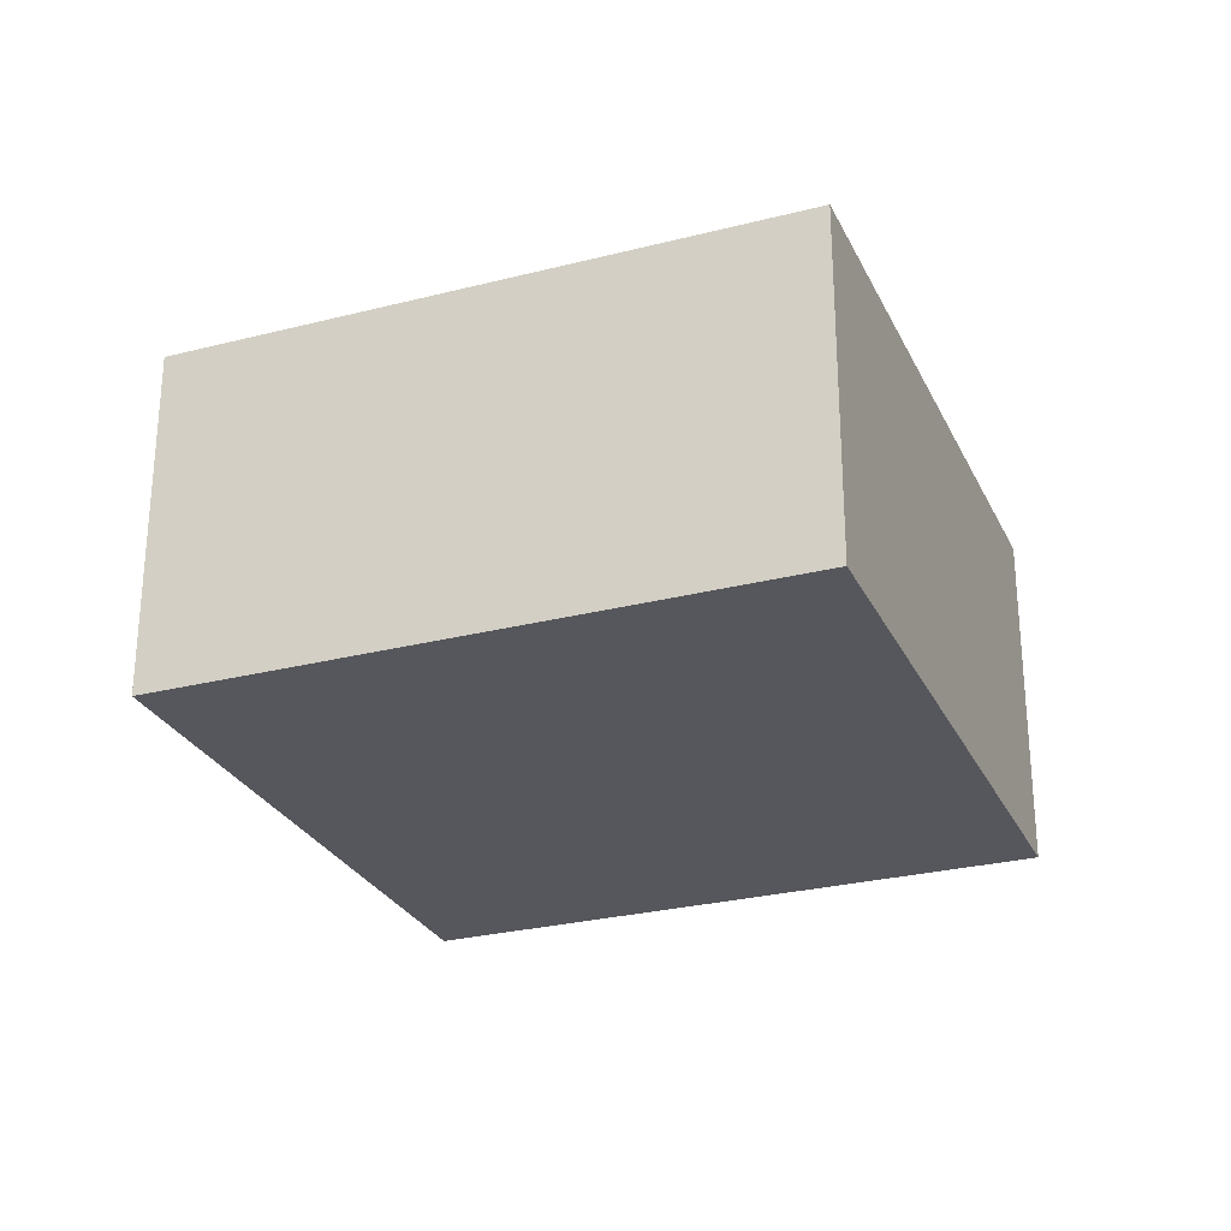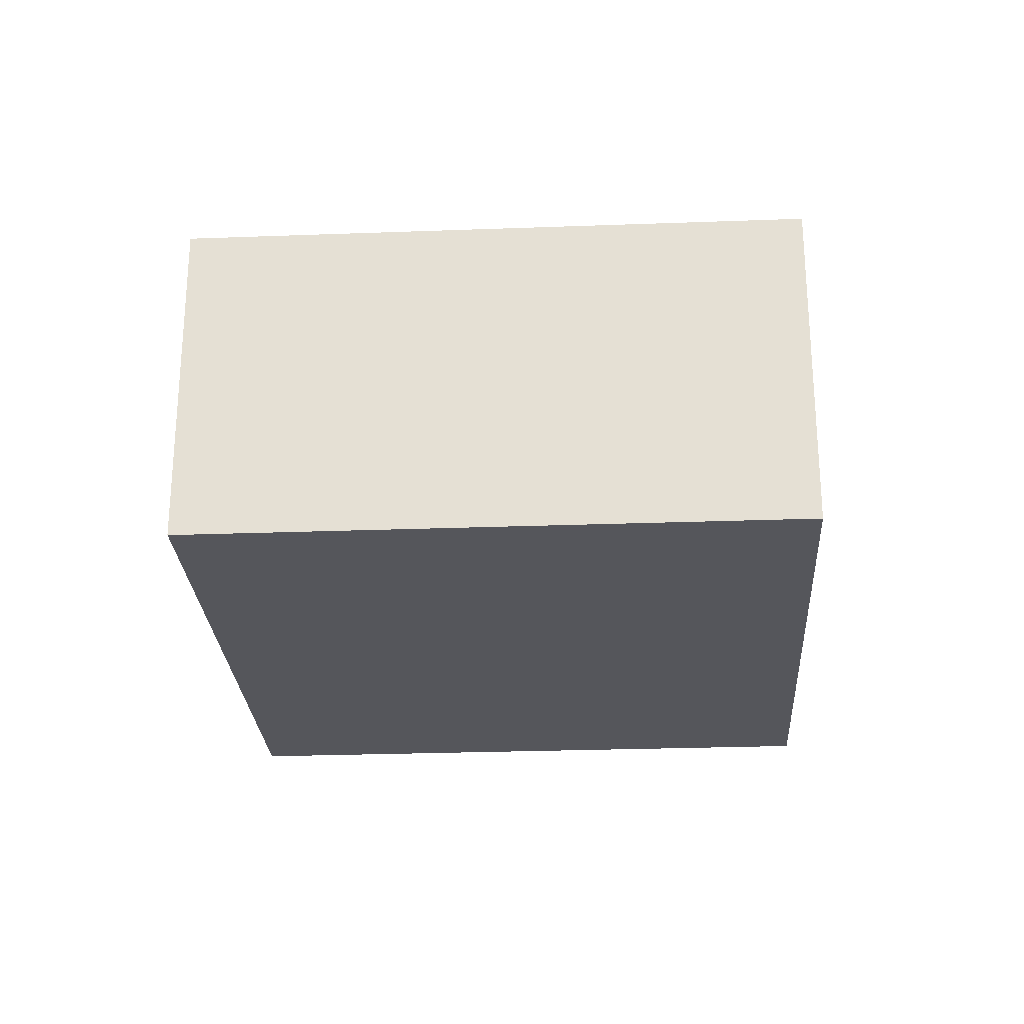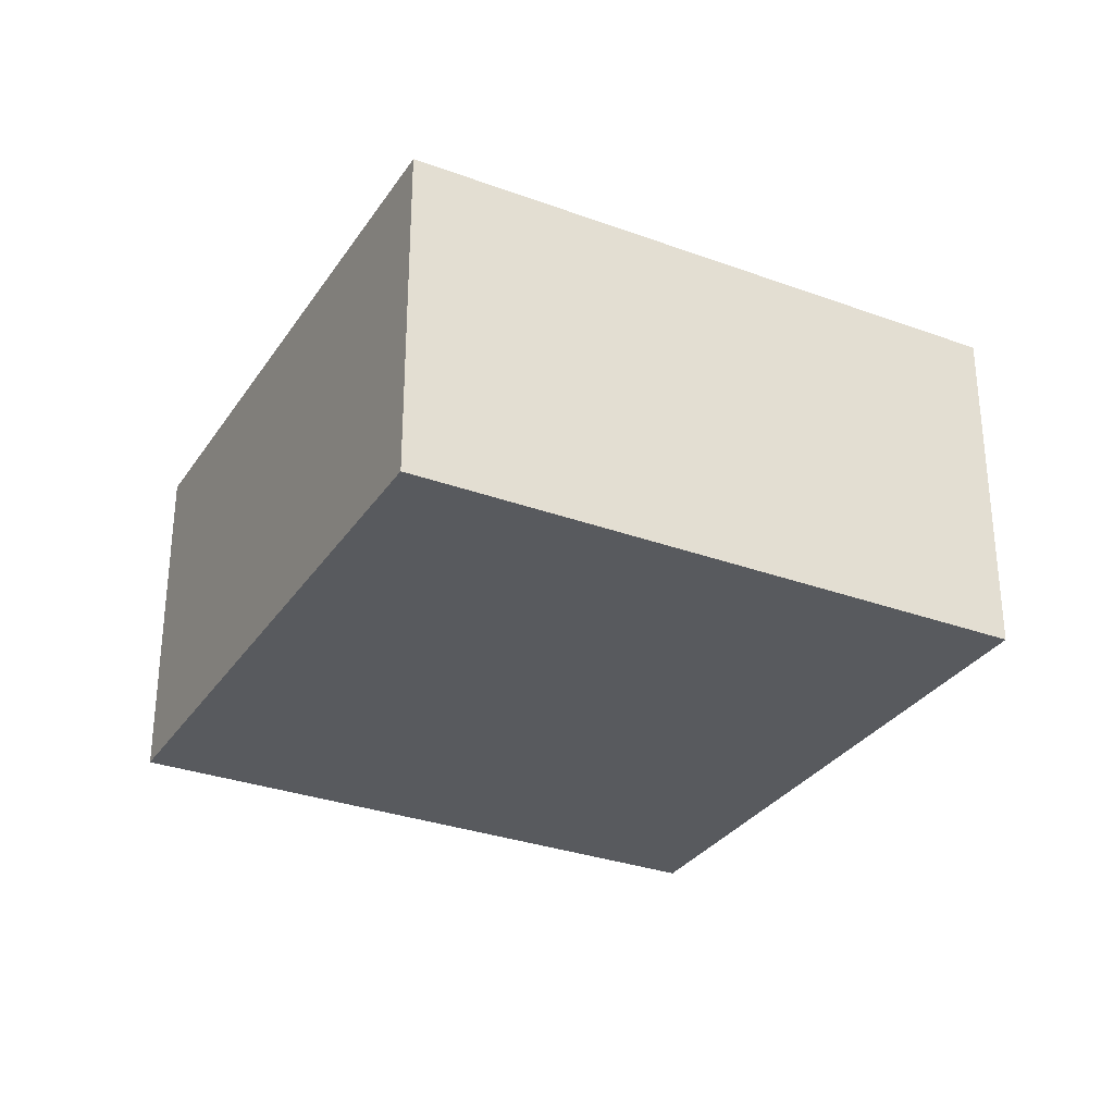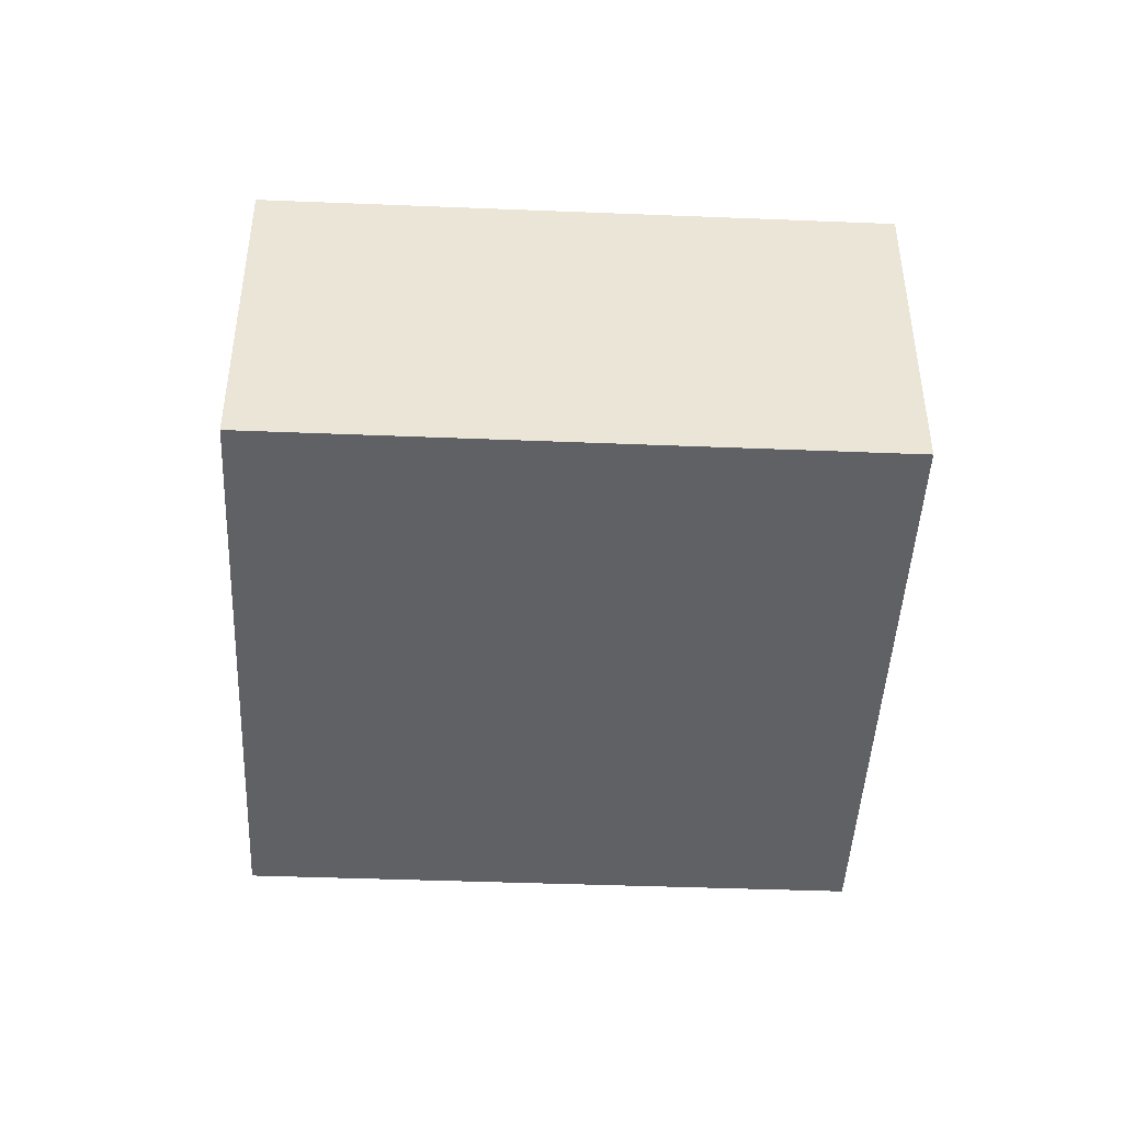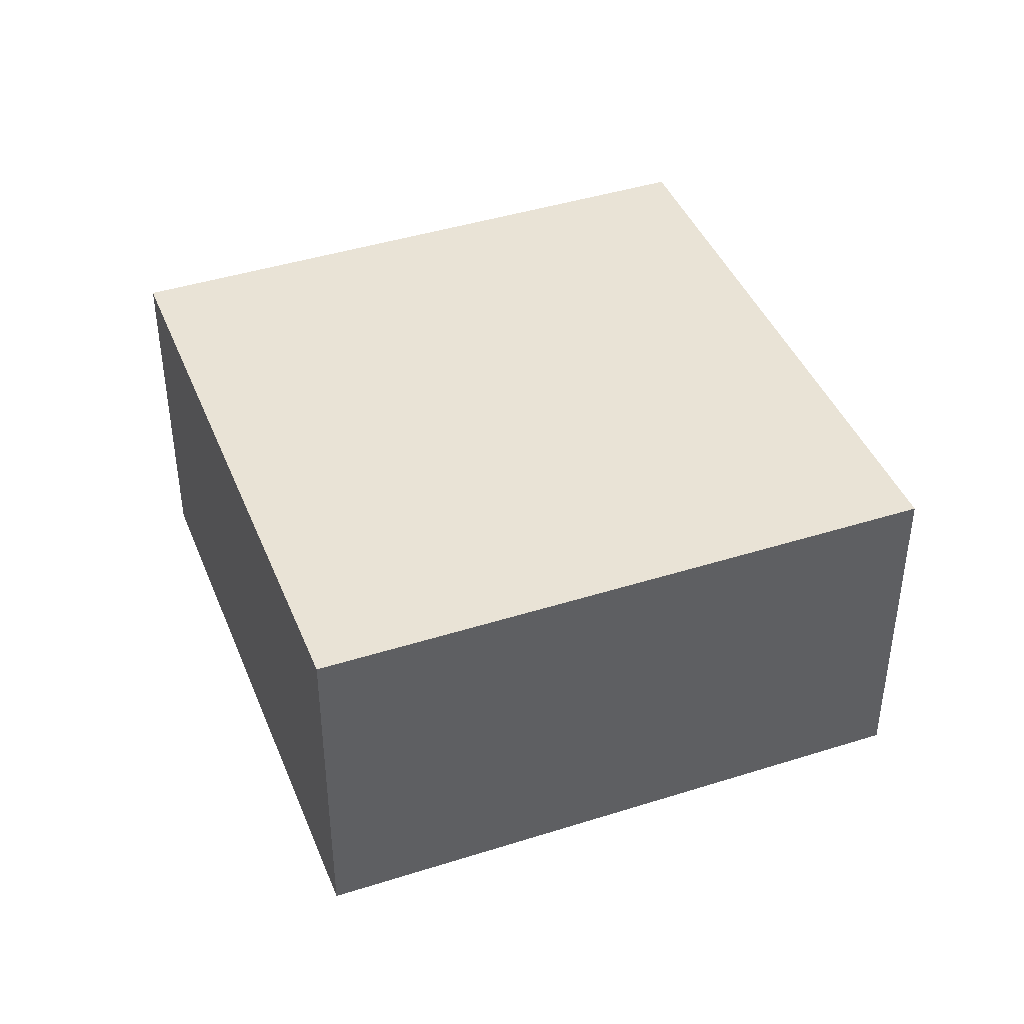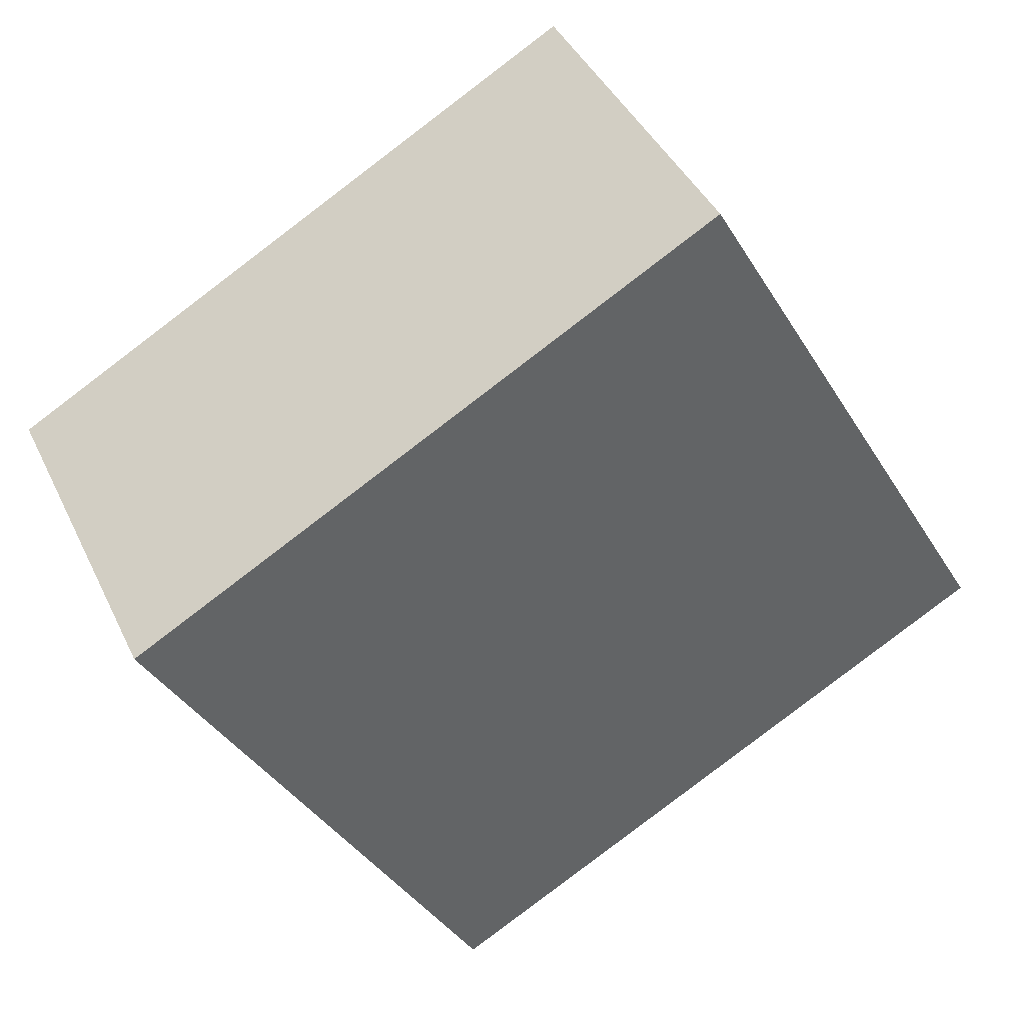
<metadata>
{"format":"obj","ext":"obj","renderer":"f3d","projection":"perspective","resolution":1024,"background":"white","views":[{"elev":-27.6,"azim":-8.2,"up":"+Y"},{"elev":-26.2,"azim":153.8,"up":"+Y"},{"elev":-30.9,"azim":-147.3,"up":"+Y"},{"elev":-45.5,"azim":-122.2,"up":"+Y"},{"elev":42.3,"azim":39.5,"up":"+Y"},{"elev":41.1,"azim":-23.7,"up":"+Z"}]}
</metadata>
<code>
v  1.457 1.599 -2.57
v  2.566 1.599 1.455
v  4.031 1.599 -1.111
v  0 1.599 9.791e-17
v  4.031 6.803e-17 -1.111
v  1.457 1.574e-16 -2.57
v  0 0 0
v  2.566 -8.909e-17 1.455
g defaultobject
f 1 2 3
f 2 1 4
f 5 1 3
f 1 5 6
f 6 4 1
f 4 6 7
f 7 2 4
f 2 7 8
f 8 3 2
f 3 8 5
f 8 6 5
f 6 8 7

</code>
